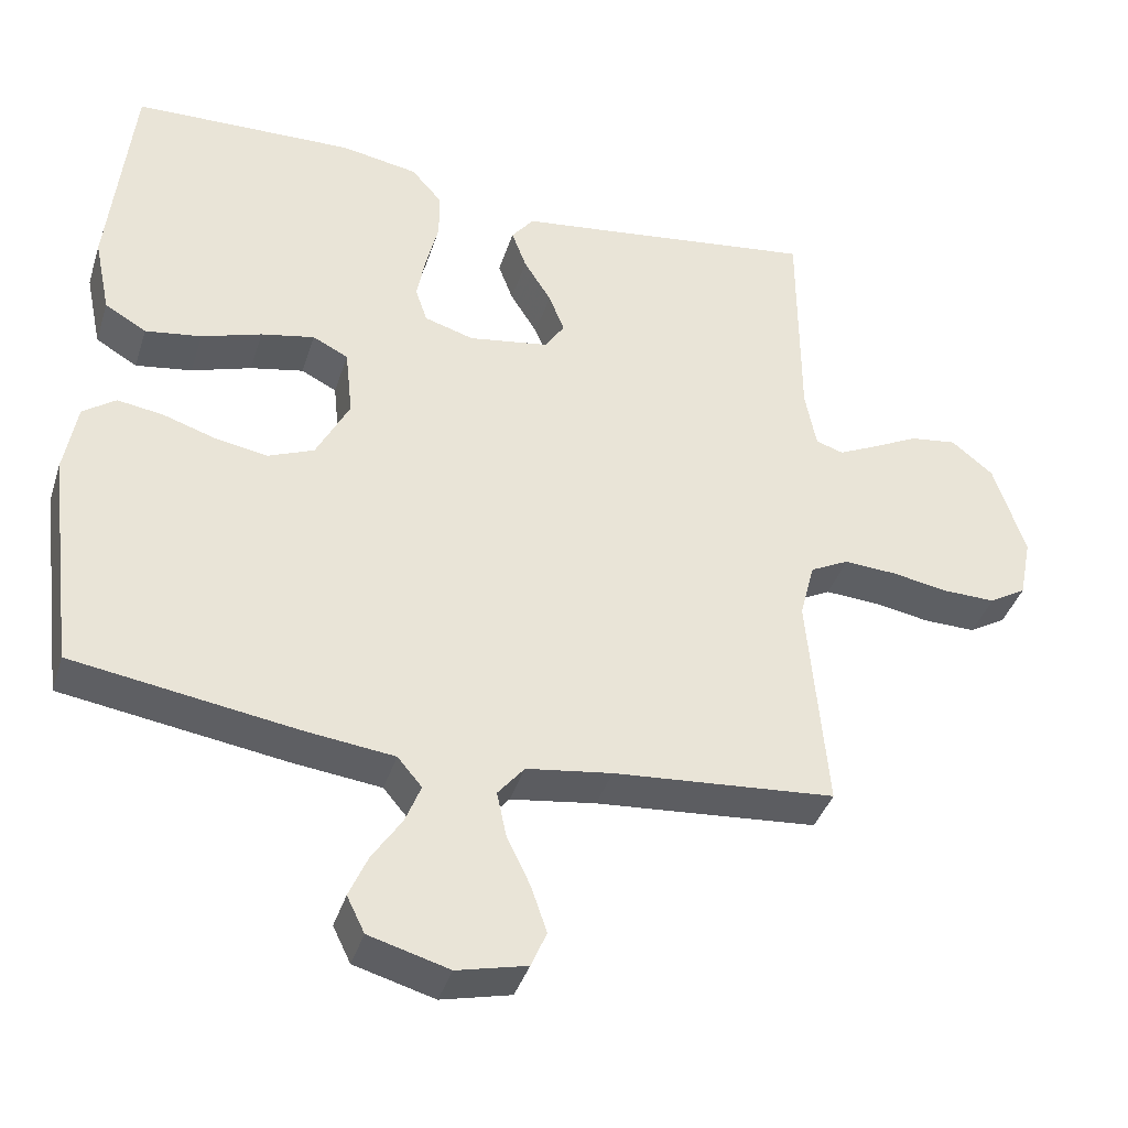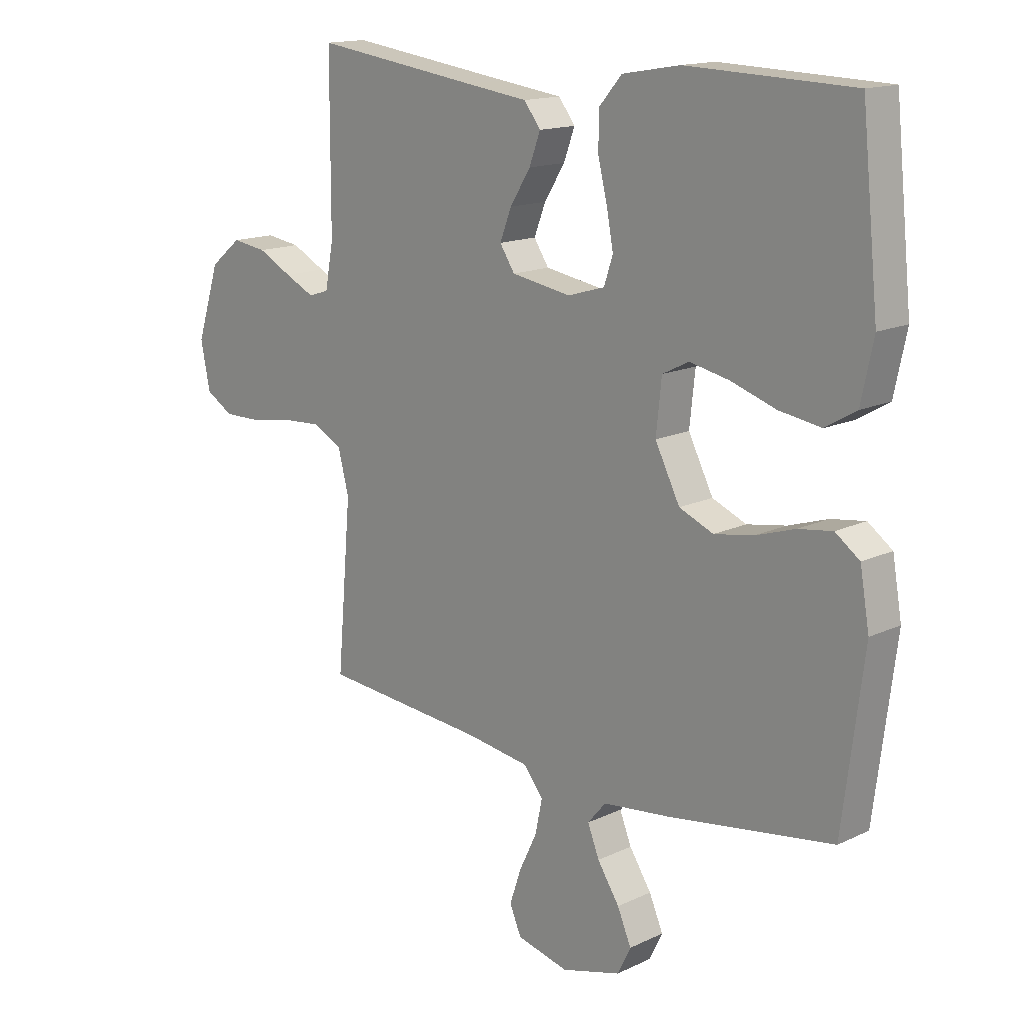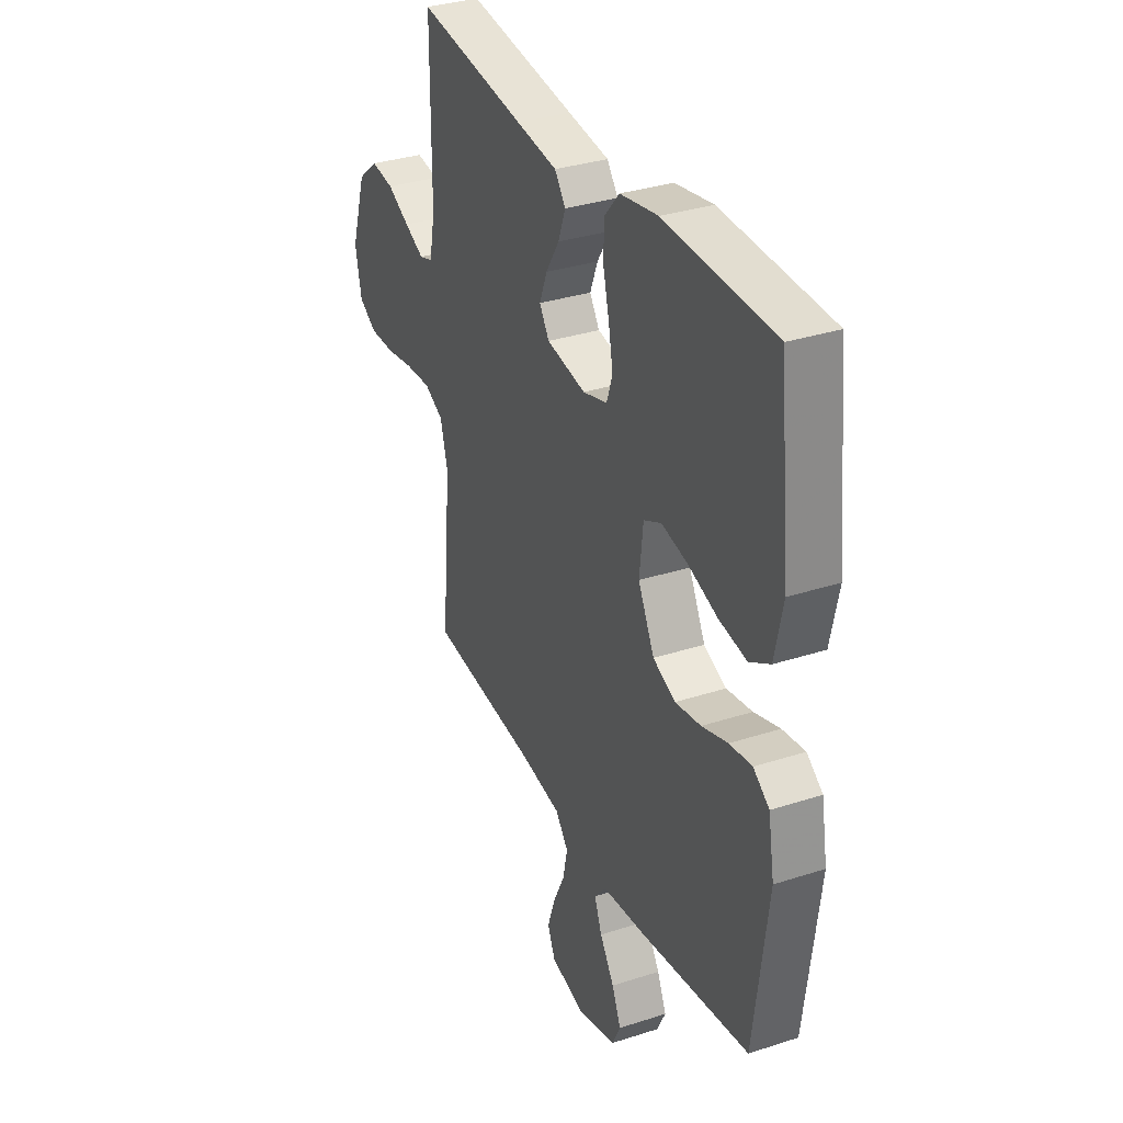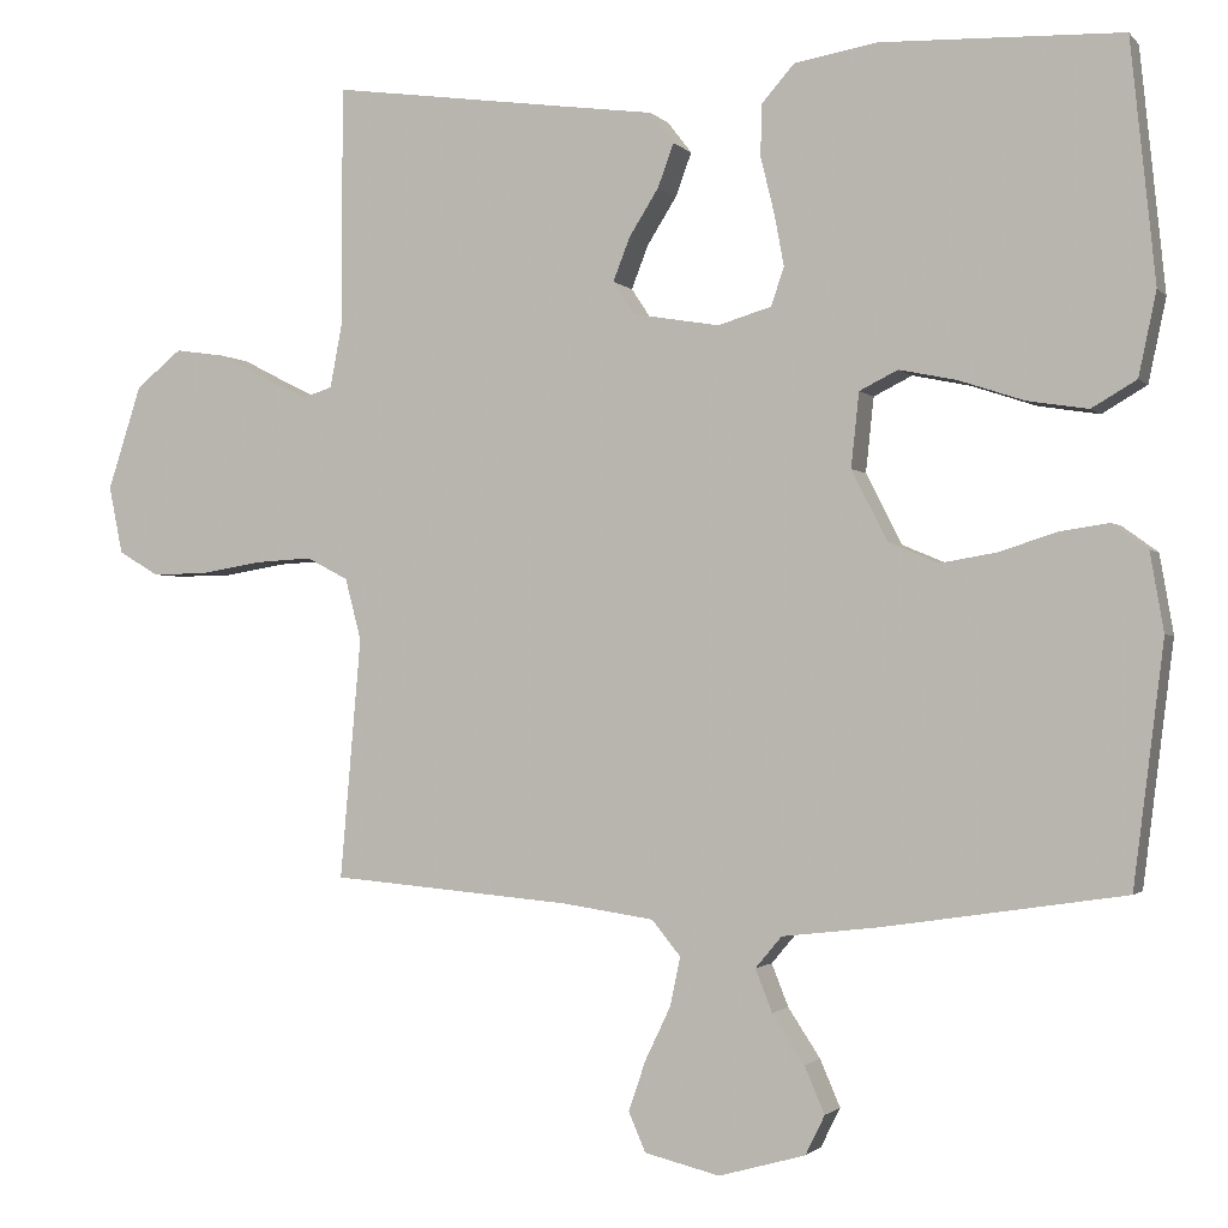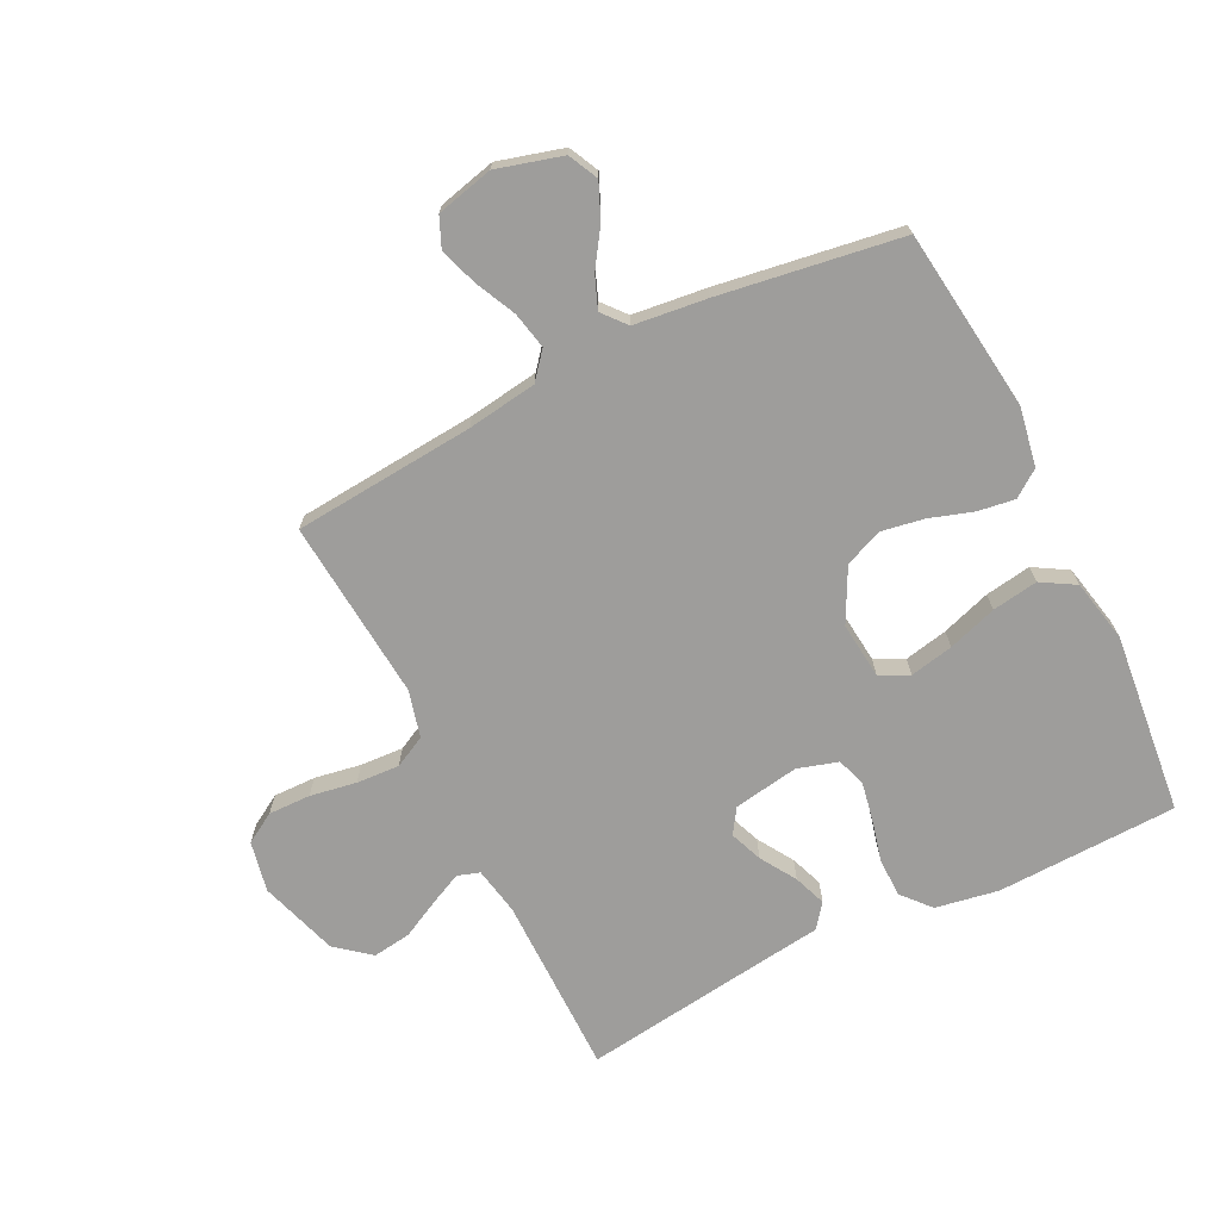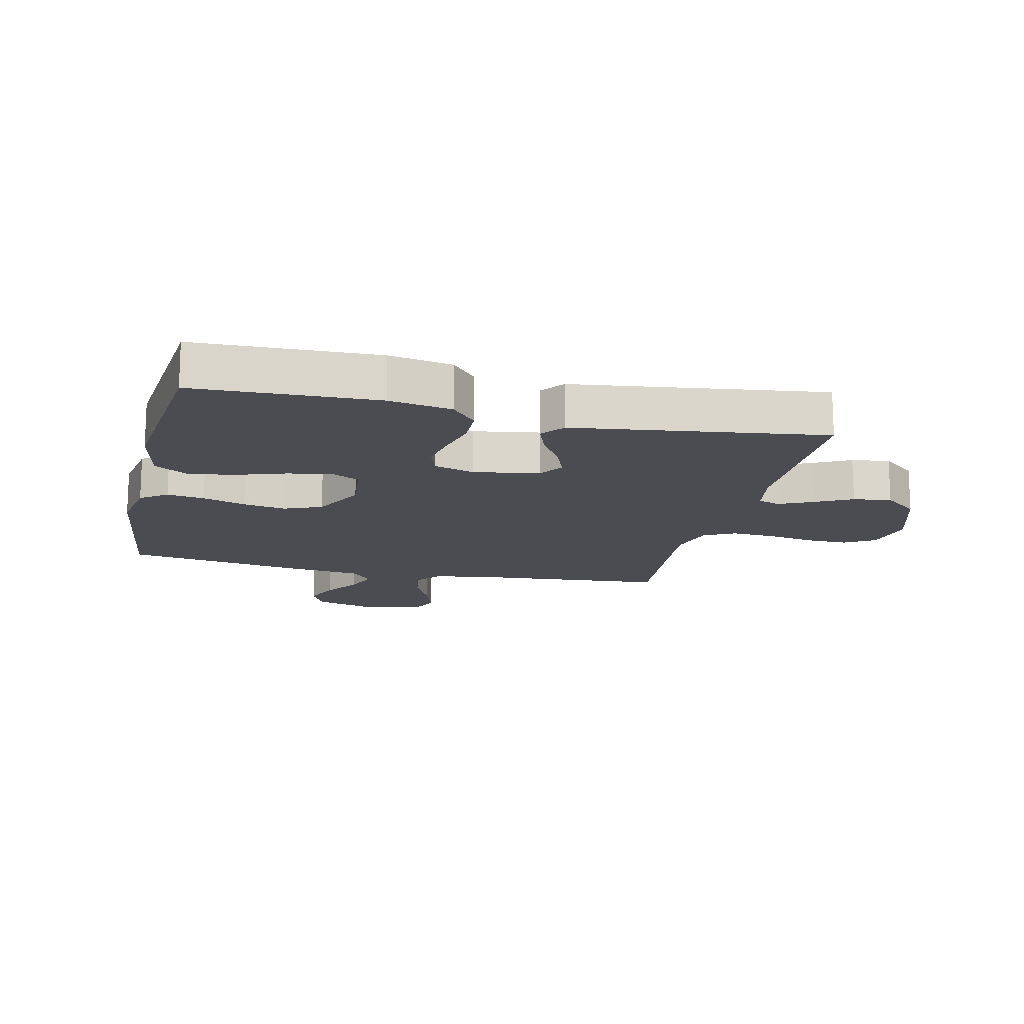
<metadata>
{"format":"obj","ext":"obj","renderer":"f3d","projection":"perspective","resolution":1024,"background":"white","views":[{"elev":-39.5,"azim":-17.1,"up":"+Z"},{"elev":15.1,"azim":-135.2,"up":"+Z"},{"elev":33.3,"azim":-114.0,"up":"+Z"},{"elev":-1.5,"azim":-160.6,"up":"+Z"},{"elev":-70.4,"azim":-153.7,"up":"+Y"},{"elev":-15.4,"azim":-13.1,"up":"+Y"}]}
</metadata>
<code>
v -0.5 0.07 0.5
v -0.2 0.07 0.51
v -0.096 0.07 0.492
v -0.055 0.07 0.445
v -0.054 0.07 0.381
v -0.071 0.07 0.311
v -0.083 0.07 0.247
v -0.067 0.07 0.199
v 0 0.07 0.179
v 0.108 0.07 0.197
v 0.135 0.07 0.238
v 0.114 0.07 0.292
v 0.077 0.07 0.351
v 0.057 0.07 0.405
v 0.087 0.07 0.444
v 0.2 0.07 0.459
v 0.5 0.07 0.5
v 0.501 0.07 0.2
v 0.516 0.07 0.121
v 0.553 0.07 0.109
v 0.607 0.07 0.135
v 0.669 0.07 0.167
v 0.732 0.07 0.176
v 0.789 0.07 0.13
v 0.831 0.07 0
v 0.814 0.07 -0.084
v 0.764 0.07 -0.114
v 0.694 0.07 -0.113
v 0.617 0.07 -0.1
v 0.546 0.07 -0.096
v 0.494 0.07 -0.123
v 0.474 0.07 -0.2
v 0.5 0.07 -0.5
v 0.2 0.07 -0.526
v 0.085 0.07 -0.543
v 0.049 0.07 -0.587
v 0.062 0.07 -0.648
v 0.094 0.07 -0.715
v 0.115 0.07 -0.777
v 0.094 0.07 -0.826
v 0 0.07 -0.849
v -0.108 0.07 -0.819
v -0.132 0.07 -0.77
v -0.107 0.07 -0.712
v -0.067 0.07 -0.651
v -0.046 0.07 -0.598
v -0.079 0.07 -0.559
v -0.2 0.07 -0.545
v -0.5 0.07 -0.5
v -0.538 0.07 -0.2
v -0.521 0.07 -0.102
v -0.477 0.07 -0.07
v -0.415 0.07 -0.079
v -0.344 0.07 -0.102
v -0.273 0.07 -0.114
v -0.211 0.07 -0.088
v -0.166 0.07 0
v -0.176 0.07 0.093
v -0.224 0.07 0.117
v -0.296 0.07 0.102
v -0.377 0.07 0.075
v -0.453 0.07 0.063
v -0.509 0.07 0.096
v -0.531 0.07 0.2
v -0.5 0 0.5
v -0.2 0 0.51
v -0.096 0 0.492
v -0.055 0 0.445
v -0.054 0 0.381
v -0.071 0 0.311
v -0.083 0 0.247
v -0.067 0 0.199
v 0 0 0.179
v 0.108 0 0.197
v 0.135 0 0.238
v 0.114 0 0.292
v 0.077 0 0.351
v 0.057 0 0.405
v 0.087 0 0.444
v 0.2 0 0.459
v 0.5 0 0.5
v 0.501 0 0.2
v 0.516 0 0.121
v 0.553 0 0.109
v 0.607 0 0.135
v 0.669 0 0.167
v 0.732 0 0.176
v 0.789 0 0.13
v 0.831 0 0
v 0.814 0 -0.084
v 0.764 0 -0.114
v 0.694 0 -0.113
v 0.617 0 -0.1
v 0.546 0 -0.096
v 0.494 0 -0.123
v 0.474 0 -0.2
v 0.5 0 -0.5
v 0.2 0 -0.526
v 0.085 0 -0.543
v 0.049 0 -0.587
v 0.062 0 -0.648
v 0.094 0 -0.715
v 0.115 0 -0.777
v 0.094 0 -0.826
v 0 0 -0.849
v -0.108 0 -0.819
v -0.132 0 -0.77
v -0.107 0 -0.712
v -0.067 0 -0.651
v -0.046 0 -0.598
v -0.079 0 -0.559
v -0.2 0 -0.545
v -0.5 0 -0.5
v -0.538 0 -0.2
v -0.521 0 -0.102
v -0.477 0 -0.07
v -0.415 0 -0.079
v -0.344 0 -0.102
v -0.273 0 -0.114
v -0.211 0 -0.088
v -0.166 0 0
v -0.176 0 0.093
v -0.224 0 0.117
v -0.296 0 0.102
v -0.377 0 0.075
v -0.453 0 0.063
v -0.509 0 0.096
v -0.531 0 0.2
f 4 5 6
f 3 4 6
f 2 3 6
f 1 2 6
f 64 1 6
f 63 64 6
f 62 63 6
f 61 62 6
f 60 61 6
f 59 60 6 7
f 58 59 7 8
f 57 58 8 9
f 56 57 9 10
f 52 53 54
f 51 52 54
f 50 51 54
f 49 50 54
f 48 49 54
f 47 48 54
f 46 47 54 55
f 43 44 45
f 42 43 45
f 41 42 45
f 40 41 45
f 39 40 45
f 38 39 45
f 37 38 45
f 36 37 45 46
f 46 55 56
f 36 46 56
f 35 36 56
f 32 33 34
f 35 56 10
f 34 35 10
f 32 34 10
f 31 32 10
f 27 28 29
f 26 27 29
f 25 26 29
f 24 25 29
f 23 24 29
f 22 23 29
f 21 22 29
f 20 21 29 30
f 16 17 18
f 16 18 19
f 15 16 19
f 14 15 19
f 13 14 19
f 12 13 19
f 11 12 19
f 20 30 31
f 19 20 31
f 11 19 31
f 10 11 31
f 70 69 68
f 70 68 67
f 70 67 66
f 70 66 65
f 70 65 128
f 70 128 127
f 70 127 126
f 70 126 125
f 70 125 124
f 71 70 124 123
f 72 71 123 122
f 73 72 122 121
f 74 73 121 120
f 118 117 116
f 118 116 115
f 118 115 114
f 118 114 113
f 118 113 112
f 118 112 111
f 119 118 111 110
f 109 108 107
f 109 107 106
f 109 106 105
f 109 105 104
f 109 104 103
f 109 103 102
f 109 102 101
f 110 109 101 100
f 120 119 110
f 120 110 100
f 120 100 99
f 98 97 96
f 74 120 99
f 74 99 98
f 74 98 96
f 74 96 95
f 93 92 91
f 93 91 90
f 93 90 89
f 93 89 88
f 93 88 87
f 93 87 86
f 93 86 85
f 94 93 85 84
f 82 81 80
f 83 82 80
f 83 80 79
f 83 79 78
f 83 78 77
f 83 77 76
f 83 76 75
f 95 94 84
f 95 84 83
f 95 83 75
f 95 75 74
f 1 65 66 2
f 2 66 67 3
f 3 67 68 4
f 4 68 69 5
f 5 69 70 6
f 6 70 71 7
f 7 71 72 8
f 8 72 73 9
f 9 73 74 10
f 10 74 75 11
f 11 75 76 12
f 12 76 77 13
f 13 77 78 14
f 14 78 79 15
f 15 79 80 16
f 16 80 81 17
f 17 81 82 18
f 18 82 83 19
f 19 83 84 20
f 20 84 85 21
f 21 85 86 22
f 22 86 87 23
f 23 87 88 24
f 24 88 89 25
f 25 89 90 26
f 26 90 91 27
f 27 91 92 28
f 28 92 93 29
f 29 93 94 30
f 30 94 95 31
f 31 95 96 32
f 32 96 97 33
f 33 97 98 34
f 34 98 99 35
f 35 99 100 36
f 36 100 101 37
f 37 101 102 38
f 38 102 103 39
f 39 103 104 40
f 40 104 105 41
f 41 105 106 42
f 42 106 107 43
f 43 107 108 44
f 44 108 109 45
f 45 109 110 46
f 46 110 111 47
f 47 111 112 48
f 48 112 113 49
f 49 113 114 50
f 50 114 115 51
f 51 115 116 52
f 52 116 117 53
f 53 117 118 54
f 54 118 119 55
f 55 119 120 56
f 56 120 121 57
f 57 121 122 58
f 58 122 123 59
f 59 123 124 60
f 60 124 125 61
f 61 125 126 62
f 62 126 127 63
f 63 127 128 64
f 64 128 65 1

</code>
